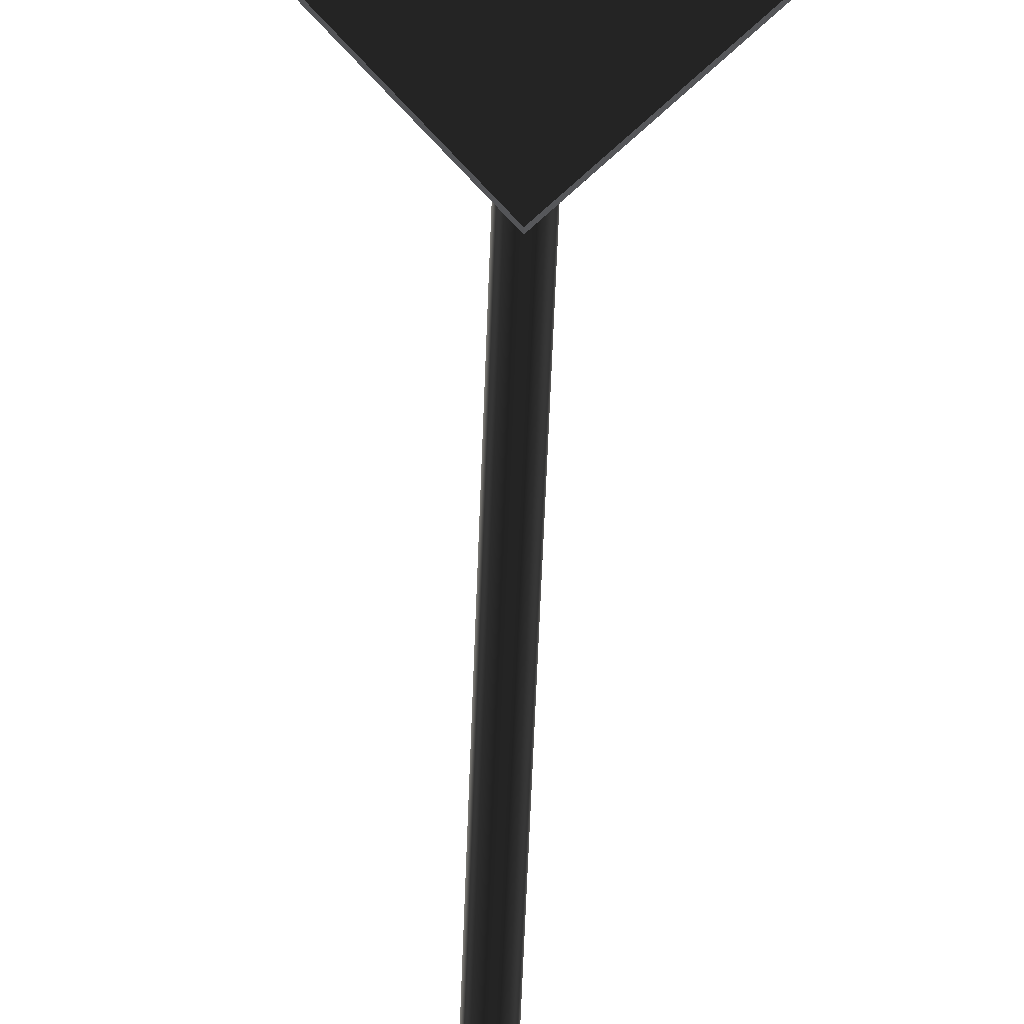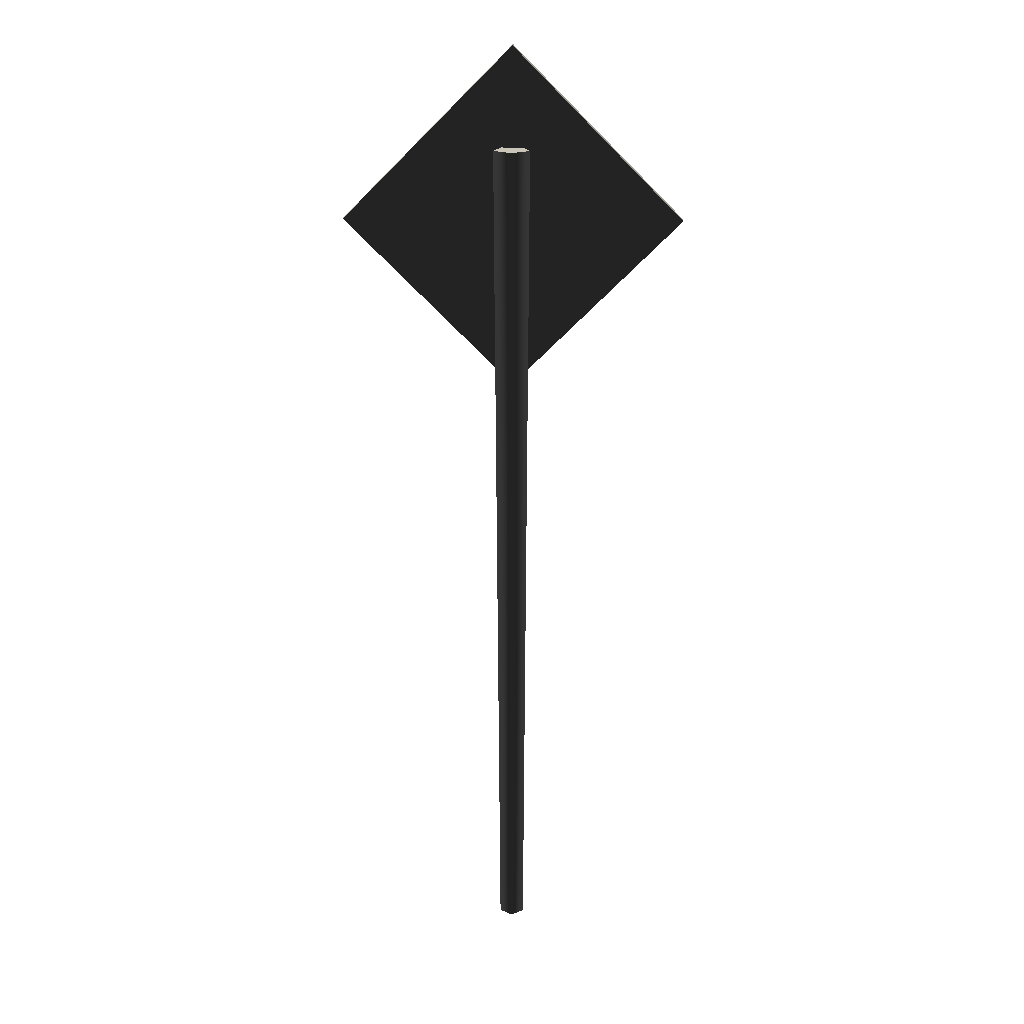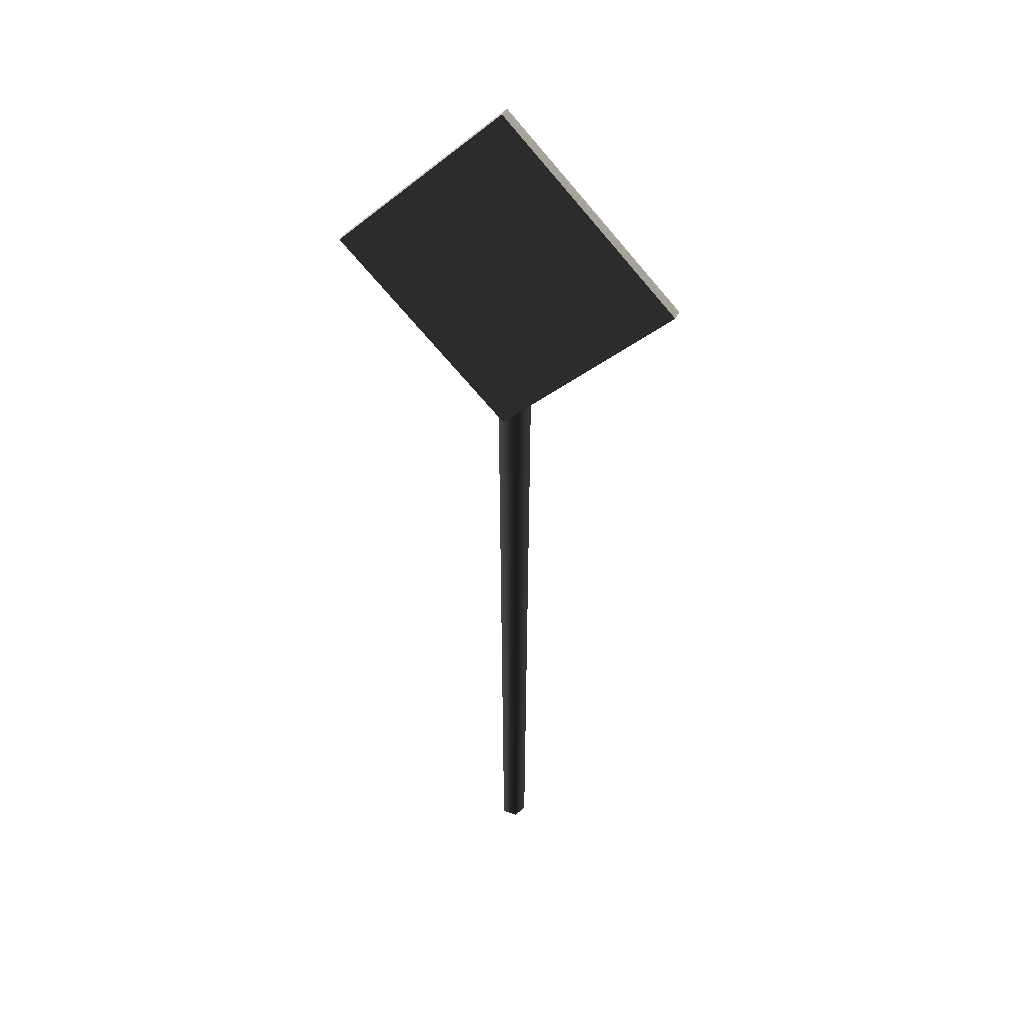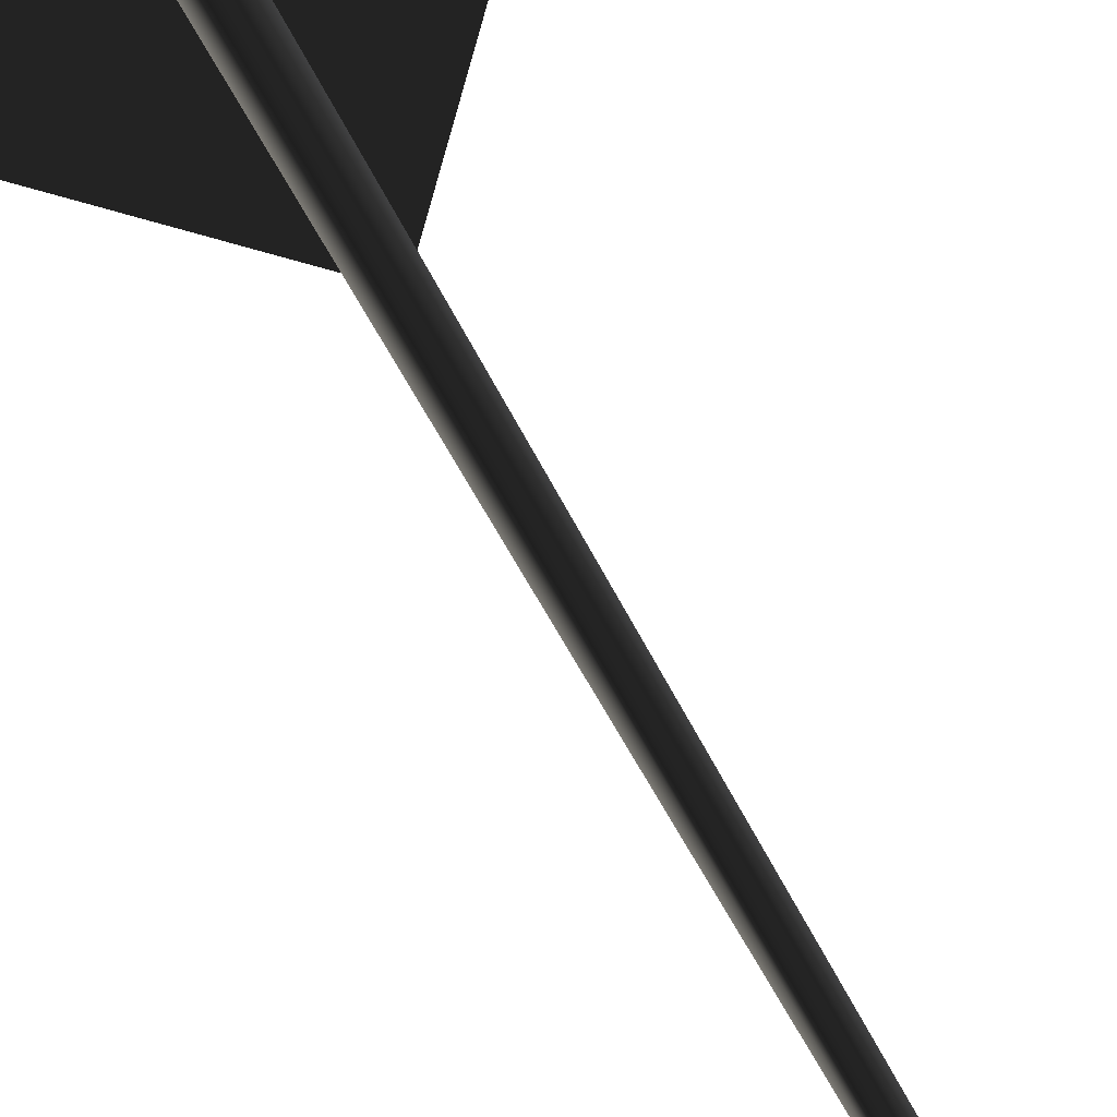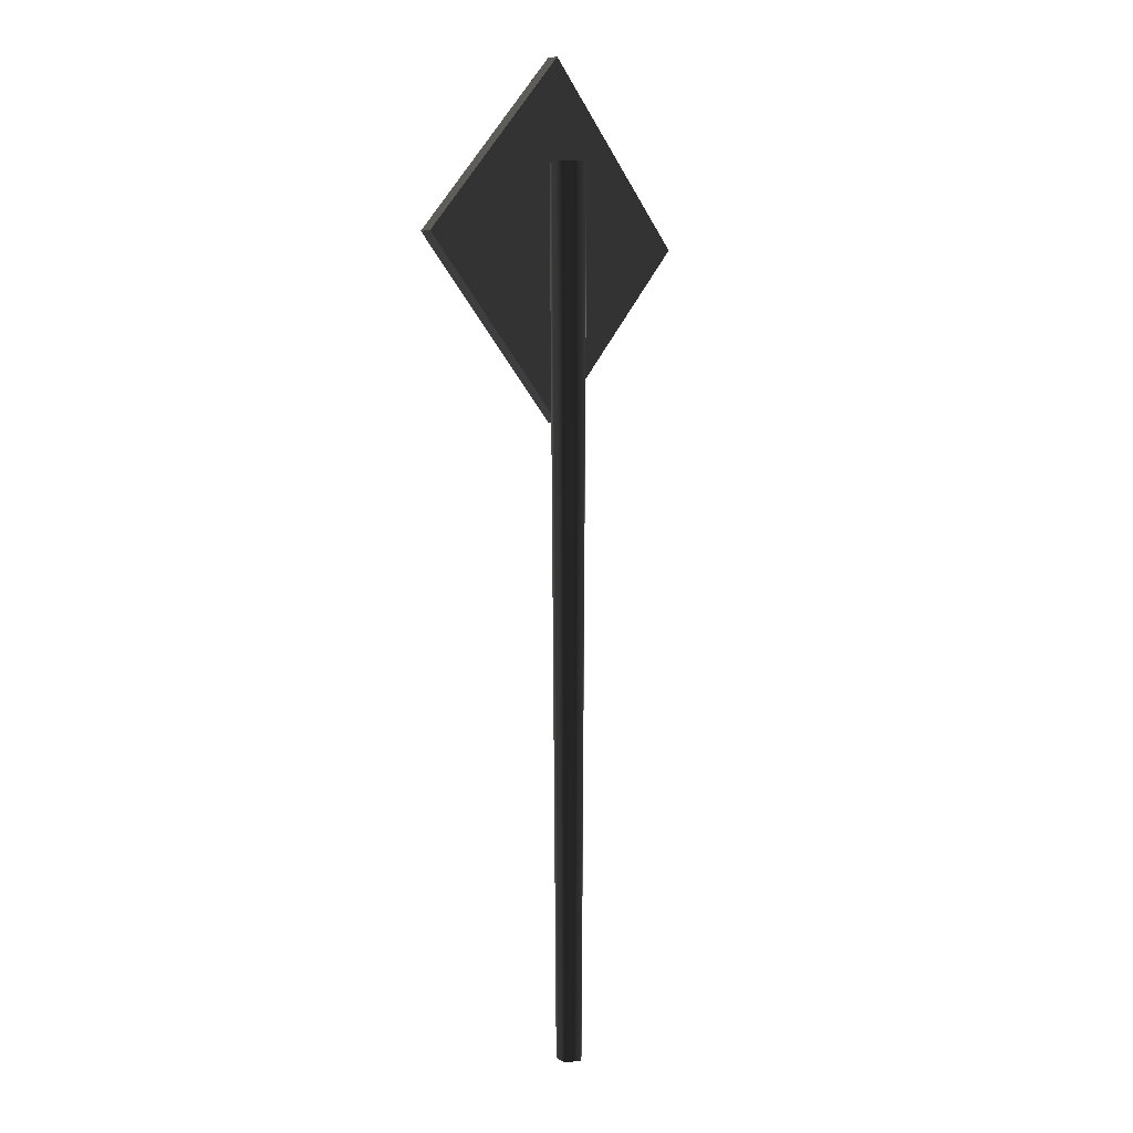
<metadata>
{"format":"obj","ext":"obj","renderer":"f3d","projection":"perspective","resolution":1024,"background":"white","views":[{"elev":75.8,"azim":2.4,"up":"+Z"},{"elev":20.0,"azim":-177.6,"up":"+Y"},{"elev":40.7,"azim":22.9,"up":"+Y"},{"elev":-70.7,"azim":-150.9,"up":"+Z"},{"elev":4.8,"azim":130.7,"up":"+Y"}]}
</metadata>
<code>
v 1.512e-05 -0.07517 -0.06426
v 2.27e-05 3.989 -0.08882
v -0.08584 3.989 -0.02648
v -0.06001 -0.07517 -0.02067
v -0.05308 3.989 0.07445
v -0.03711 -0.07517 0.0499
v 0.05303 3.989 0.07448
v 0.03709 -0.07517 0.04992
v 0.08585 3.989 -0.02643
v 0.06003 -0.07517 -0.02064
v 2.27e-05 3.989 -0.08882
v 1.512e-05 -0.07517 -0.06426
v -0.08584 3.989 -0.02648
v 2.27e-05 3.989 -0.08882
v 0.08585 3.989 -0.02643
v -0.05308 3.989 0.07445
v 0.05303 3.989 0.07448
v -0.81 3.647 0.0738
v -0.81 3.647 0.1279
v 2.724e-07 2.837 0.1279
v 1.572e-07 2.837 0.0738
v -0.81 3.647 0.1279
v 2.724e-07 4.457 0.1279
v 0.81 3.647 0.1279
v 2.724e-07 2.837 0.1279
v 2.724e-07 4.457 0.1279
v 1.572e-07 4.457 0.0738
v 0.81 3.647 0.07381
v 0.81 3.647 0.1279
v 1.572e-07 4.457 0.0738
v -0.81 3.647 0.0738
v 1.572e-07 2.837 0.0738
v 0.81 3.647 0.07381
v 1.572e-07 2.837 0.0738
v 2.724e-07 2.837 0.1279
v 0.81 3.647 0.1279
v 0.81 3.647 0.07381
v 1.572e-07 4.457 0.0738
v 2.724e-07 4.457 0.1279
v -0.81 3.647 0.1279
v -0.81 3.647 0.0738
g Signboard4_971_266
f 1 3 2
f 1 4 3
f 4 5 3
f 4 6 5
f 6 7 5
f 6 8 7
f 8 9 7
f 8 10 9
f 10 11 9
f 10 12 11
f 13 15 14
f 15 13 16
f 15 16 17
f 18 20 19
f 18 21 20
f 22 24 23
f 22 25 24
f 26 28 27
f 26 29 28
f 30 32 31
f 30 33 32
f 34 36 35
f 34 37 36
f 38 40 39
f 38 41 40

</code>
